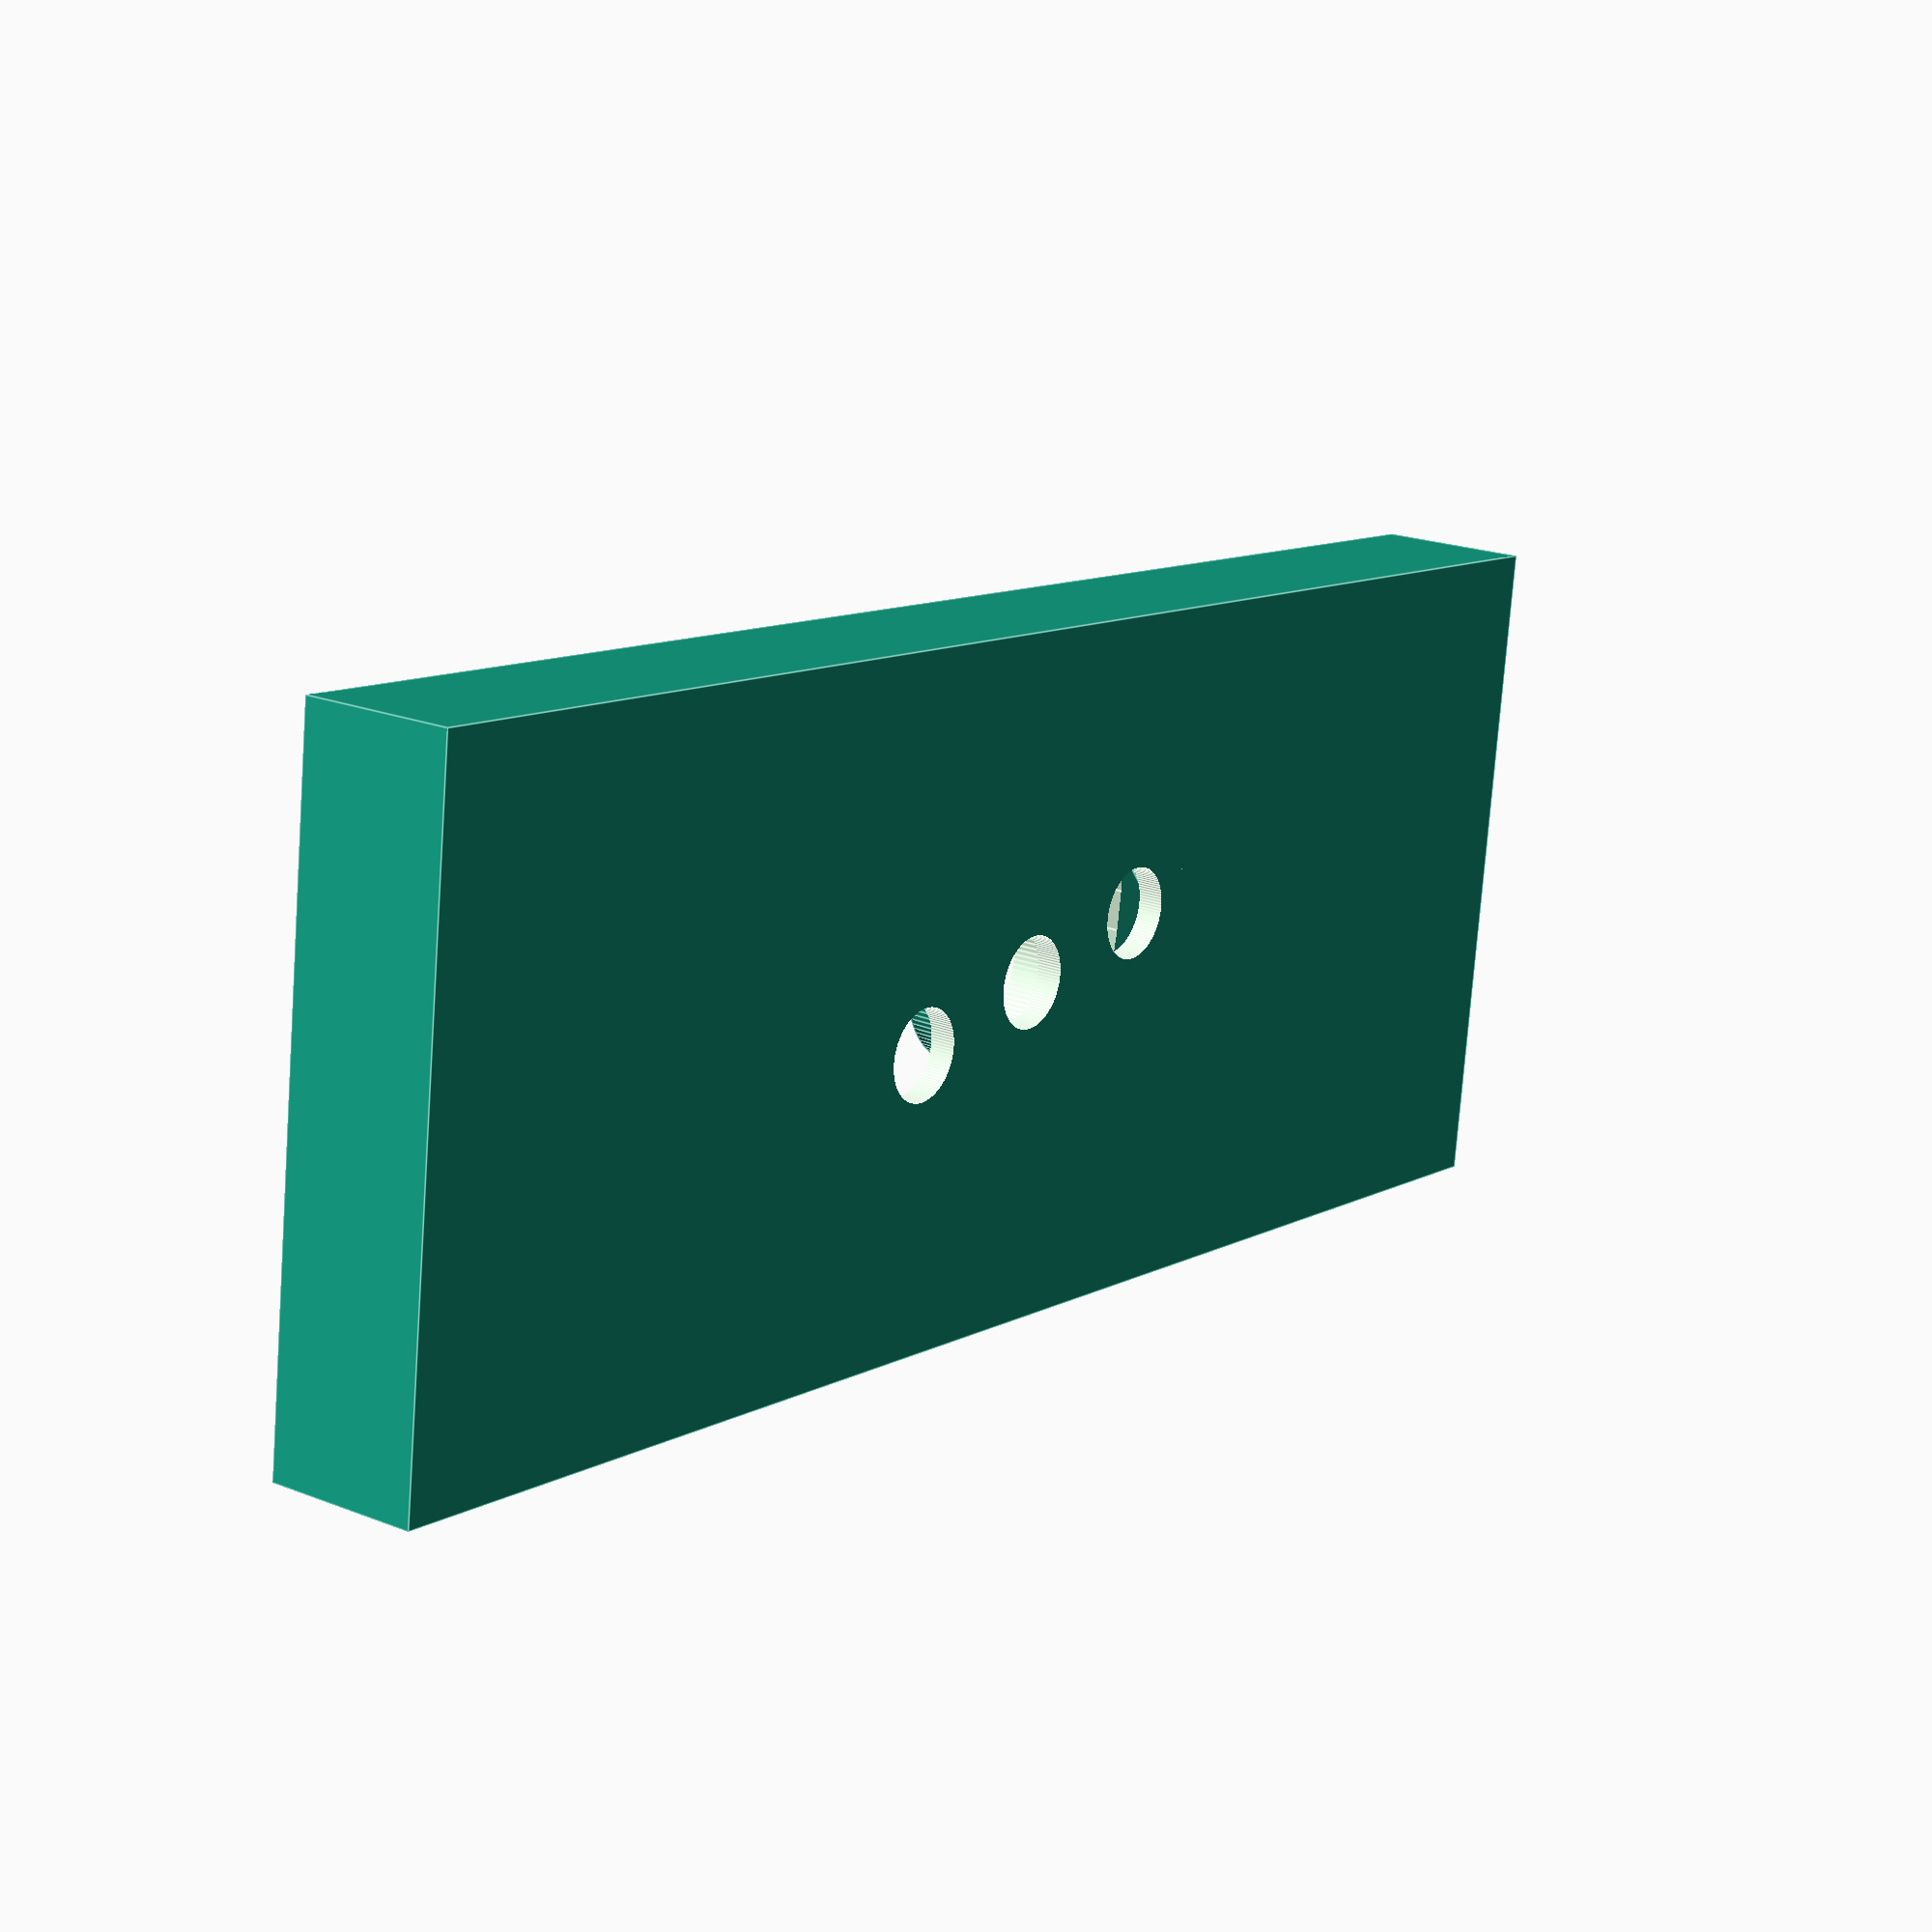
<openscad>
//thales25 battery

//battery casing has 3 18650 batteries, a PCB.
//PCB has serial (1-wire?) communication with radio to inform of battery status and chemistry (enabling high power)
//has contacts on bottom to charge. I bet I can replace with USB-C.
//might regulate voltage provided to radio? idk.
//Twist-lock mechanism for battery is the hardest part mechanically but we can press/stamp those somehow, or worst-case can machine them manually or with CNC
//
//
$fn=100;

batt18650_l = 65;
batt18650_d = 18;

module batt18650(){
	l=batt18650_l; //mm
	d=batt18650_d;  //mm
	difference(){
		cylinder(h=l, d=d, center=true);
		translate([-4,-4.5,l/2-.9]) rotate([0,0,0]) linear_extrude(1) text( "+");
		translate([3.25,-2.25,-l/2-.1]) rotate([0,0,90]) linear_extrude(1) text("-");
	}
}

module thales25_battery_arrangement(spacing){
	bat_length = batt18650_l;
	union(){
		translate([0,18+spacing,0]) batt18650();
		translate([0,0,0]) rotate([0,180,0]) batt18650();
		translate([0,-18-spacing,0]) batt18650();
	}
}

batt_scaling = 1.05;
battery_box_width = 64;
battery_box_height = 80;
battery_lid_external_height = 6;
battery_lid_internal_height = 6;
battery_lid_internal_width = 60;
battery_lid_internal_depth = 23;
/*battery_box_depth = batt18650_d + 5;*/
battery_box_depth = 26;;
batt_box_lower_half = 2/3;
lowhalfheight = battery_box_height * batt_box_lower_half;
battbottspace = 3;
/*difference(){*/
	/*%translate([0,0,-lowhalfheight/2-batt18650_l/2+lowhalfheight-battbottspace]) cube([battery_box_depth, battery_box_width, lowhalfheight], center=true);*/
	/*scale([batt_scaling,batt_scaling,batt_scaling]) color("blue",.5) thales25_battery_arrangement(spacing=1);*/
	/*}*/

module battery_tabs(){
	width=10; //mm
	hole_d = 3; //probably 3, measured 2.9, but with tool not meant for it //mm
		//screw is countersunk
	countersink_d = 6;
	short_l = 16;//mm
	long_l = 18;//mm
	arc_cutout_circle_radius=26; //measured using h/2+w**2/(8h) method and some guesswork
	height=1.7;//1.8 sometimes
	flat_part_l = 10;//mm
	rise=3-height;//mm from one end (flat) to high end
	angle = asin(rise/width); //7.5ish degrees?
	sunken = 1; //1mm down from being flush, _NOT_ flush!
	echo(angle);
	module battery_tab(){
		//positioned based on center of screw hole!
		difference(){
			union(){
				difference(){
					cube([flat_part_l, width, height],center=true);
					union(){ //screw hole and countersink
						cylinder(d=hole_d,h=10, center=true);
						translate([0,0,height/2+.2]) rotate([0,180,0]) rotate_extrude(angle=360)
							polygon([[countersink_d/2,0],[hole_d/2,height],[0,height],[0,0]]);
					}
				}
				non_flat_part_l = long_l - flat_part_l;
				hull(){
					color("red",.5) translate([-width/2,flat_part_l/2,-height/2]) rotate([0,0,0]) cube([width,.01,height]);
					color("blue",.5) translate([-width/2,7.5,-height*5/4]) rotate([0,-angle,0]) cube([width,.01,height]);
				}
				hull(){
					color("blue",.5) translate([-width/2,7.5,-height*5/4]) rotate([0,-angle,0]) cube([width,1,height]);
					color("green",.5) translate([-width/2,long_l,-height*5/4]) rotate([0,-angle,0]) cube([width,.01,height]);
				}
				//translate([-width/2,flat_part_l,-height*5/4]) rotate([0,-angle,0]) cube([width,non_flat_part_l,height]);
			}
			translate([width/(3.1415/2),long_l+arc_cutout_circle_radius-6,0]) cylinder(r=arc_cutout_circle_radius, h=10,center=true);
			gentleize = [
				[6,20,0],
				[5,11.5,0],
				[4.8,11.8,0],
				[4.6,12,0],
				[4.4,12.1,0],
				[4.2,12.2,0],
				[4,13,0],
				[3,15,0],
			];
			hull(){
				for( i = gentleize){
					echo(i);
translate([i[0],i[1],0]) rotate([0,0,i[2]]) cube([.1,.1,10],center=true);
				}
			}
		}
	}
	translate([-6/2,-(55-11)/2,-height/2-sunken]) union(){
		battery_tab();
		translate([6,55-11,0]) rotate([0,0,180]) battery_tab();
	}
	//6 is accurate. not sure on 45
	//male piece is exactly 30mm long
	
	
}
module t25_battery_top(){
	//origin is center of twist lock mechanism, and height origin
	//is the flat part of the battery box top to ensure no gaps with
	//the radio when connected
	cutout_height = 5;//mm
	module connect_iso(){
		//the little electrical dots 
		isoh = 2;
		isod = 7;
		isoid = 6;
		isoih = 3;
		union(){
			difference(){
				translate([0,0,-cutout_height+isoh/2]) cylinder(d=isod,h=isoh,center=true);
				translate([0,0,-cutout_height+isoh/2+.001]) cylinder(d=isoid,h=isoih,center=true);
			}
		}

	}
	module cutout_basic(){
		cutout_length = 31;//mm
		cutout_width = 13.5;
		//cylinder blocked out to ~14mm wide
		//male width is 13mm, because of some placekeeping aluminum that part fits within
		intersection(){
			translate([0,0,-cutout_height/2]) cylinder(d=cutout_length, h=cutout_height,center=true);
			translate([0,0,-cutout_height/2]) cube([cutout_length, cutout_width, cutout_height*1.001],center=true);
		}
		
	}
	module tab_cutout(){
		w = 10;
		l = 18;
		h = cutout_height;
		cube([w,l,h],center=true);
	}
	module connector_holes(){
		d=3.5;
		offd = 6.5;
		h = 10;
		rot = 75;
		translate([0,0,-h/2]) union(){
			cylinder(d=d,h=h,center=true);
			rotate([0,0,rot]) translate([offd,0,0]) cylinder(d=d,h=h,center=true);
			rotate([0,0,-180+rot]) translate([offd,0,0]) cylinder(d=d,h=h,center=true);
			
		}
	}
	union(){
		difference(){
			translate([0,0,-battery_lid_external_height/2]) cube([battery_box_depth,battery_box_width, battery_lid_external_height],center=true);
			translate([0,0,.001]){
				for(i= [0:15:30] ){
					rotate([0,0,90+i]) cutout_basic();
				}
			}
			//battery tab cutouts - should be same as battery tab in terms of positioning
			//
			//
			//holes for electrical connections
			connector_holes();


		}
		battery_tabs();
		connect_iso();
	}
}
t25_battery_top();

//OEM battery box has a very slight curve to it, but I don't think I care enough right now.


</openscad>
<views>
elev=340.6 azim=263.0 roll=127.0 proj=p view=edges
</views>
